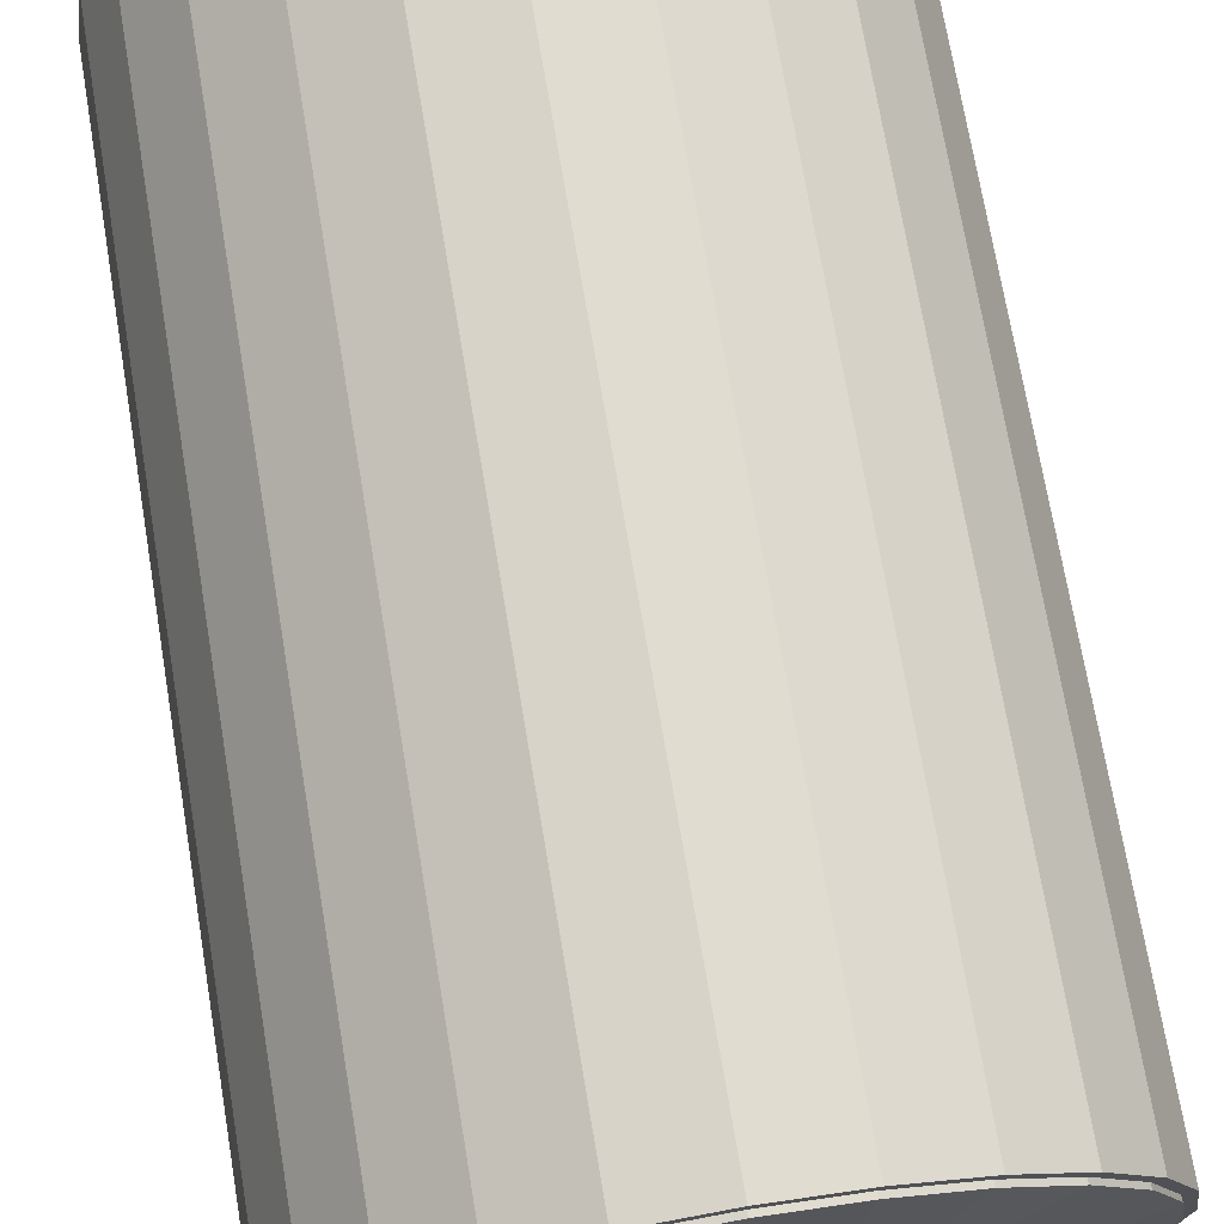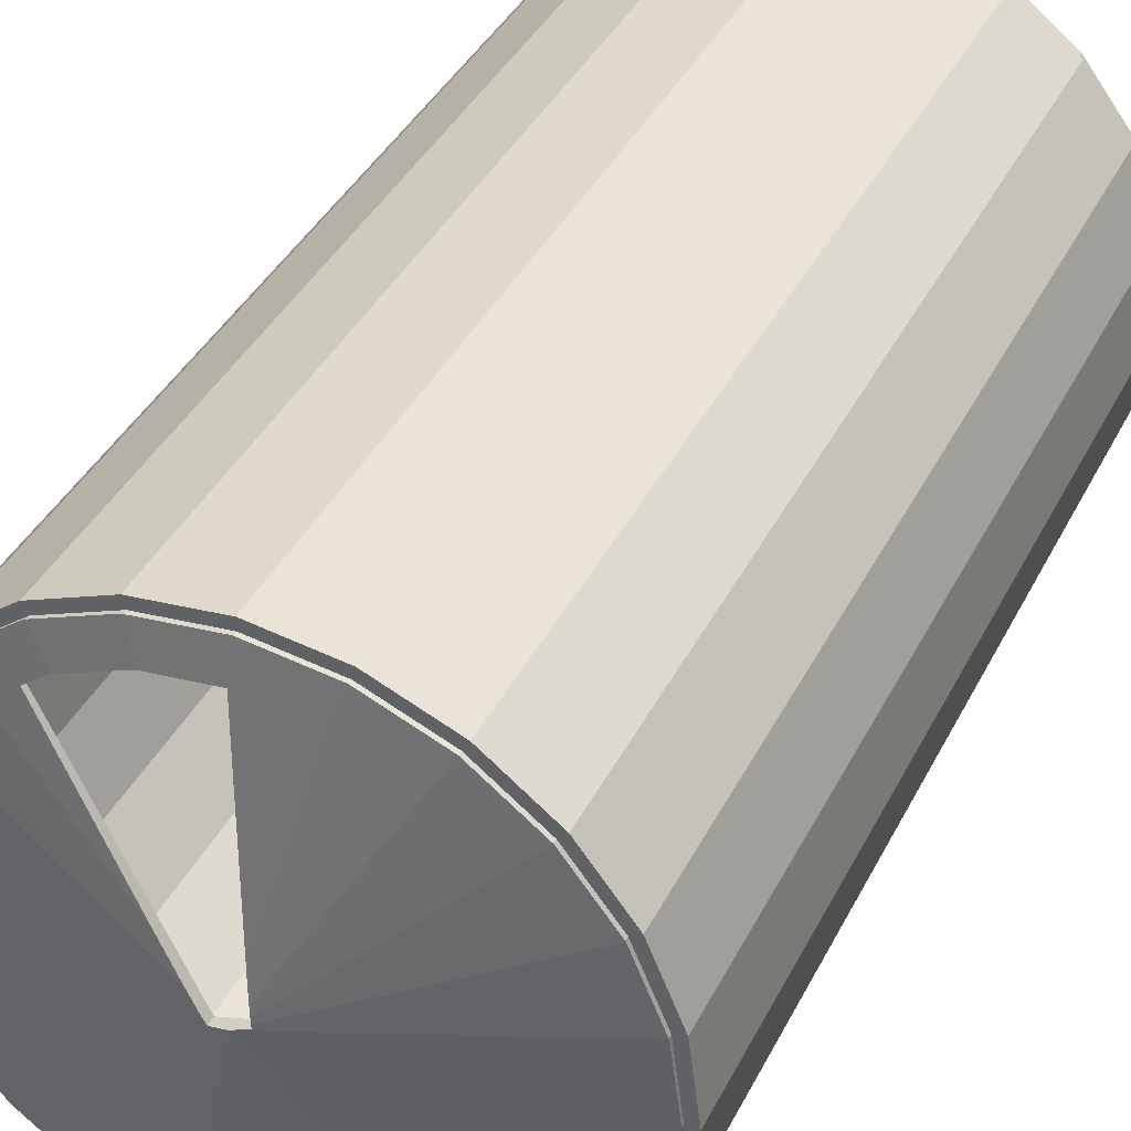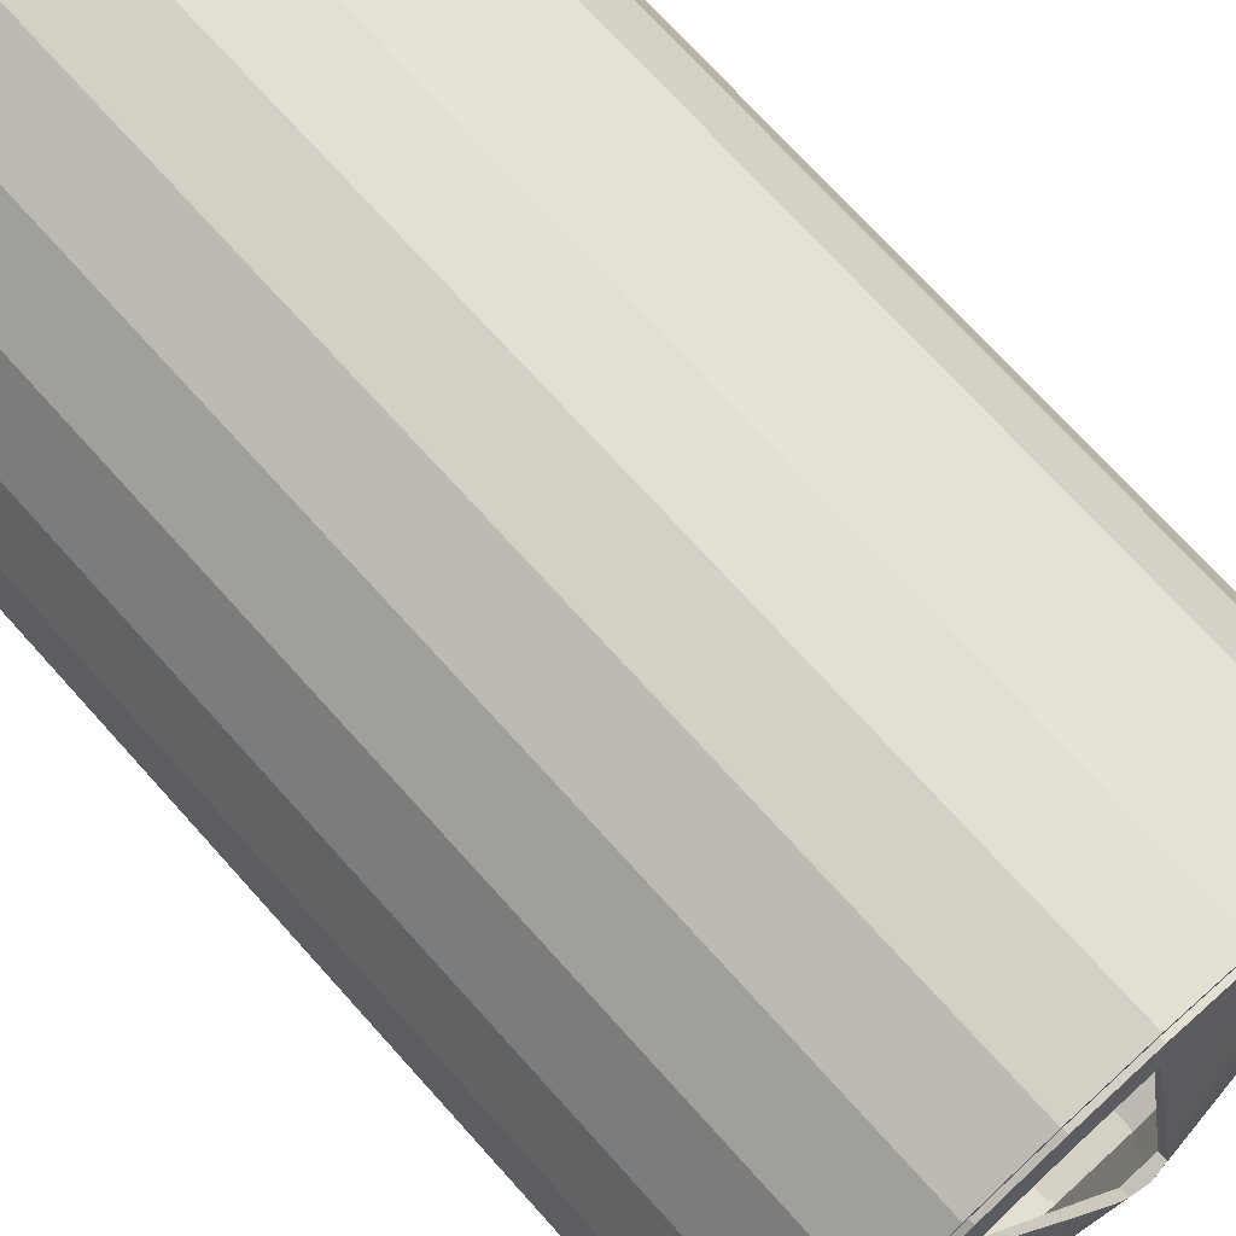
<metadata>
{"format":"obj","ext":"obj","renderer":"f3d","projection":"perspective","resolution":1024,"background":"white","views":[{"elev":71.3,"azim":170.5,"up":"+Z"},{"elev":39.2,"azim":-155.3,"up":"+Z"},{"elev":72.4,"azim":138.0,"up":"+Z"}]}
</metadata>
<code>
o mesh4_mesh4-geometry
o mesh3_mesh3-geometry
o mesh2_mesh2-geometry
o mesh1_mesh1-geometry
v 0.22 0.3465 0.05895
v 0.2278 -0.3664 9.945e-10
v 0.2278 0.3465 9.945e-10
v 0.22 -0.3664 0.05895
v 0.22 0.3465 -0.05895
v 0.2118 0.3465 0.05675
v 0.1972 0.3465 0.1139
v 0.2125 -0.3664 0.05694
v 0.22 -0.3664 -0.05895
v 0.2193 0.3465 9.945e-10
v 0.1899 0.3465 0.1096
v 0.1972 -0.3664 0.1139
v 0.1905 -0.3664 0.11
v 0.22 -0.3664 9.945e-10
v 0.1972 0.3465 -0.1139
v 0.2118 0.3465 -0.05675
v 0.2118 0.3505 0.05675
v 0.2193 0.3505 9.945e-10
v 0.1611 0.3465 0.1611
v 0.155 0.3465 0.155
v 0.2125 -0.3824 0.05694
v 0.22 -0.3824 9.945e-10
v 0.2125 -0.3664 -0.05694
v 0.1972 -0.3664 -0.1139
v 0.1899 0.3505 0.1096
v 0.1611 -0.3664 0.1611
v 0.1139 0.3465 0.1973
v 0.1556 -0.3664 0.1556
v 0.1905 -0.3824 0.11
v 0.1611 0.3465 -0.1611
v 0.1899 0.3465 -0.1096
v 0.2118 0.3505 -0.05675
v 0.02385 0.3784 0.01377
v 0.2125 0.3504 0.05694
v 0.01805 0.3797 0.004837
v 0.22 0.3504 9.945e-10
v 0.1139 -0.3664 0.1973
v 0.1096 0.3465 0.1899
v 0.155 0.3505 0.155
v -2.486e-09 -0.3504 9.945e-10
v 0.2125 -0.3824 -0.05694
v 0.1905 -0.3664 -0.11
v 0.1611 -0.3664 -0.1611
v 0.2125 0.3504 -0.05694
v 0.01491 0.3802 9.945e-10
v 0.04248 0.3737 0.04248
v 0.1905 0.3504 0.11
v 0.11 -0.3664 0.1905
v 0.1556 -0.3824 0.1556
v 0.05895 0.3465 0.22
v 0.1139 0.3465 -0.1973
v 0.155 0.3465 -0.155
v 0.1899 0.3505 -0.1096
v 0.1905 0.3504 -0.11
v 0.0127 0.3805 -0.003404
v 0.01222 0.3805 -0.004149
v 0.01222 0.3739 -0.004149
v 0.05895 -0.3664 0.22
v 0.05675 0.3465 0.2118
v 0.1096 0.3505 0.1899
v 0.1138 0.3545 0.1523
v 0.1556 0.3504 0.1556
v 0.11 -0.3824 0.1905
v 0.1905 -0.3824 -0.11
v 0.1556 -0.3664 -0.1556
v 0.1139 -0.3664 -0.1973
v 0.05694 -0.3664 0.2125
v 0.05675 0.3505 0.2118
v -2.486e-09 0.3465 0.2278
v 0.11 0.3504 0.1905
v 0.05694 -0.3824 0.2125
v 0.1556 -0.3824 -0.1556
v 0.11 -0.3664 -0.1905
v 0.05895 0.3465 -0.22
v 0.1096 0.3465 -0.1899
v 0.155 0.3505 -0.155
v 0.1556 0.3504 -0.1556
v -2.486e-09 0.3824 9.945e-10
v 0.1138 0.3505 0.1523
v -2.486e-09 -0.3664 0.2278
v -3.206e-06 0.3505 0.2193
v -3.206e-06 0.3465 0.2193
v 0.09587 0.3545 0.1661
v 0.05694 0.3504 0.2125
v -2.486e-09 -0.3824 0.22
v 0.11 -0.3824 -0.1905
v 0.05694 -0.3664 -0.2125
v 0.05895 -0.3664 -0.22
v 0.05675 0.3465 -0.2118
v -0.01223 0.3739 0.004149
v -2.486e-09 -0.3664 0.22
v -2.486e-09 0.3504 0.22
v 0.04963 0.3545 0.1852
v -0.05895 0.3465 0.22
v -0.05694 -0.3824 0.2125
v 0.05694 -0.3824 -0.2125
v -2.486e-09 0.3465 -0.2278
v -3.206e-06 0.3465 -0.2193
v 0.1096 0.3505 -0.1899
v -0.01223 0.3805 0.004149
v 0.09587 0.3505 0.1661
v -0.05895 -0.3664 0.22
v -0.05675 0.3505 0.2118
v -0.05694 0.3504 0.2125
v 0.002308 0.3545 0.1914
v -0.05675 0.3465 0.2118
v -0.11 -0.3824 0.1905
v -2.486e-09 -0.3824 -0.22
v -2.486e-09 -0.3664 -0.22
v -2.486e-09 -0.3664 -0.2278
v -3.206e-06 0.3505 -0.2193
v 0.05675 0.3505 -0.2118
v 0.11 0.3504 -0.1905
v -0.009731 0.3769 0.03631
v -0.2118 0.3505 0.05675
v -0.05694 -0.3664 0.2125
v -3.206e-06 0.3545 0.1918
v 0.04963 0.3505 0.1852
v -0.1139 0.3465 0.1973
v -0.1139 -0.3664 0.1973
v -0.1556 -0.3824 0.1556
v -0.05694 -0.3824 -0.2125
v -0.05895 -0.3664 -0.22
v -0.05675 0.3465 -0.2118
v -3.206e-06 0.3589 0.1617
v -0.01106 0.3792 0.01915
v -0.1899 0.3505 0.1096
v -0.2193 0.3505 9.945e-10
v -0.1096 0.3465 0.1899
v -0.11 0.3504 0.1905
v 0.002308 0.3505 0.1914
v -0.11 -0.3664 0.1905
v -0.1905 -0.3824 0.11
v -0.11 -0.3824 -0.1905
v -0.05694 -0.3664 -0.2125
v -0.05895 0.3465 -0.22
v 0.05694 0.3504 -0.2125
v -0.05675 0.3505 -0.2118
v -0.1096 0.3505 0.1899
v -0.01164 0.38 0.01164
v -0.01201 0.3804 0.006933
v -0.2118 0.3465 0.05675
v -0.1905 0.3504 0.11
v -0.2118 0.3505 -0.05675
v -0.2193 0.3465 9.945e-10
v -0.2125 0.3504 0.05694
v -0.1611 0.3465 0.1611
v -0.1611 -0.3664 0.1611
v -0.1556 -0.3664 0.1556
v -0.2125 -0.3824 0.05694
v -0.1556 -0.3824 -0.1556
v -0.1139 -0.3664 -0.1973
v -0.11 -0.3664 -0.1905
v -0.1096 0.3465 -0.1899
v -2.486e-09 0.3504 -0.22
v -0.1096 0.3505 -0.1899
v -0.155 0.3505 0.155
v -0.1899 0.3465 0.1096
v -0.1899 0.3505 -0.1096
v -0.22 0.3504 9.945e-10
v -0.155 0.3465 0.155
v -0.1556 0.3504 0.1556
v -0.22 -0.3824 9.945e-10
v -0.1905 -0.3664 0.11
v -0.1905 -0.3824 -0.11
v -0.1139 0.3465 -0.1973
v -0.05694 0.3504 -0.2125
v -0.155 0.3505 -0.155
v -0.1973 0.3465 0.1139
v -0.22 0.3465 0.05895
v -0.2118 0.3465 -0.05675
v -0.2125 0.3504 -0.05694
v -0.1973 -0.3664 0.1139
v -0.2125 -0.3824 -0.05694
v -0.2125 -0.3664 0.05694
v -0.1556 -0.3664 -0.1556
v -0.1611 -0.3664 -0.1611
v -0.155 0.3465 -0.155
v -0.11 0.3504 -0.1905
v -0.2278 0.3465 9.945e-10
v -0.1899 0.3465 -0.1096
v -0.1905 0.3504 -0.11
v -0.2125 -0.3664 -0.05694
v -0.22 -0.3664 9.945e-10
v -0.1905 -0.3664 -0.11
v -0.1611 0.3465 -0.1611
v -0.1973 0.3465 -0.1139
v -0.1556 0.3504 -0.1556
v -0.22 -0.3664 0.05895
v -0.2278 -0.3664 9.945e-10
v -0.22 0.3465 -0.05895
v -0.1973 -0.3664 -0.1139
v -0.22 -0.3664 -0.05895
f 1 2 3
f 2 1 4
f 2 5 3
f 7 4 1
f 5 2 9
f 4 7 12
f 9 15 5
f 19 12 7
f 15 9 24
f 12 19 26
f 24 30 15
f 27 26 19
f 30 24 43
f 26 27 37
f 43 51 30
f 50 37 27
f 51 43 66
f 37 50 58
f 66 74 51
f 69 58 50
f 74 66 88
f 58 69 80
f 88 97 74
f 69 102 80
f 102 69 94
f 97 88 110
f 94 120 102
f 123 97 110
f 120 94 119
f 97 123 136
f 119 148 120
f 152 136 123
f 148 119 147
f 136 152 166
f 147 173 148
f 177 166 152
f 173 147 169
f 166 177 186
f 189 169 170
f 190 170 180
f 169 189 173
f 192 186 177
f 170 190 189
f 191 190 180
f 186 192 187
f 190 191 193
f 187 193 191
f 193 187 192
f 3 1 6
f 2 8 4
f 5 3 10
f 6 1 11
f 10 3 6
f 1 7 11
f 8 13 4
f 14 8 2
f 9 14 2
f 16 5 10
f 4 13 12
f 11 7 20
f 23 14 9
f 15 5 16
f 19 27 7
f 13 28 12
f 20 7 27
f 24 23 9
f 31 15 16
f 26 12 37
f 28 37 12
f 20 27 38
f 42 23 24
f 30 15 31
f 28 48 37
f 50 38 27
f 43 42 24
f 52 30 31
f 33 56 35
f 35 56 33
f 46 57 33
f 33 57 46
f 35 56 45
f 45 56 35
f 58 37 48
f 59 38 50
f 65 42 43
f 51 30 52
f 45 56 55
f 55 56 45
f 33 57 56
f 56 57 33
f 61 57 46
f 46 57 61
f 67 58 48
f 69 59 50
f 73 65 43
f 66 73 43
f 75 51 52
f 57 78 56
f 56 78 57
f 57 61 79
f 79 61 57
f 80 58 67
f 82 59 69
f 87 73 66
f 74 51 89
f 89 51 75
f 78 57 90
f 90 57 78
f 91 80 67
f 94 82 69
f 88 87 66
f 98 74 89
f 78 90 100
f 100 90 78
f 102 80 91
f 106 82 94
f 109 87 88
f 97 74 98
f 90 114 100
f 100 114 90
f 116 102 91
f 119 106 94
f 110 109 88
f 124 97 98
f 90 125 114
f 114 125 90
f 100 114 126
f 126 114 100
f 120 102 116
f 129 106 119
f 135 109 110
f 123 135 110
f 136 97 124
f 90 105 125
f 125 105 90
f 100 126 140
f 140 126 100
f 132 120 116
f 105 90 131
f 131 90 105
f 147 129 119
f 153 135 123
f 154 136 124
f 100 140 141
f 141 140 100
f 148 120 132
f 161 129 147
f 149 148 132
f 152 153 123
f 166 136 154
f 142 158 169
f 145 142 170
f 158 161 147
f 173 148 149
f 164 173 149
f 176 153 152
f 178 166 154
f 169 158 147
f 170 142 169
f 180 145 170
f 171 145 180
f 175 173 164
f 177 176 152
f 166 178 187
f 181 171 191
f 191 171 180
f 184 189 175
f 189 173 175
f 176 192 185
f 186 166 187
f 177 192 176
f 178 181 187
f 187 181 191
f 183 190 184
f 185 193 183
f 190 189 184
f 192 193 185
f 193 190 183
f 3 2 1
f 4 1 2
f 3 5 2
f 1 4 7
f 9 2 5
f 12 7 4
f 5 15 9
f 6 11 17
f 10 18 6
f 7 12 19
f 8 21 13
f 14 22 8
f 24 9 15
f 10 16 18
f 25 17 11
f 17 6 18
f 26 19 12
f 11 25 20
f 29 13 21
f 21 8 22
f 14 23 22
f 15 30 24
f 32 18 16
f 25 17 33
f 17 25 34
f 17 18 35
f 18 17 36
f 19 26 27
f 13 29 28
f 39 20 25
f 29 21 40
f 21 22 40
f 41 22 23
f 43 24 30
f 16 31 32
f 32 18 44
f 18 32 45
f 35 33 17
f 33 46 25
f 47 34 25
f 34 36 17
f 45 35 18
f 36 44 18
f 37 27 26
f 49 28 29
f 20 39 38
f 39 25 46
f 25 39 47
f 49 29 40
f 22 41 40
f 23 42 41
f 30 51 43
f 53 32 31
f 44 54 32
f 55 45 32
f 27 37 50
f 28 49 48
f 60 38 39
f 46 61 39
f 62 47 39
f 63 49 40
f 41 64 40
f 64 41 42
f 66 43 51
f 31 52 53
f 53 32 54
f 32 53 55
f 58 50 37
f 63 48 49
f 59 68 38
f 60 38 68
f 60 39 61
f 60 70 39
f 62 39 70
f 71 63 40
f 40 64 72
f 42 65 64
f 51 74 66
f 76 53 52
f 54 77 53
f 56 55 53
f 50 58 69
f 48 63 67
f 68 59 81
f 60 83 68
f 68 84 60
f 60 61 83
f 70 60 84
f 71 67 63
f 85 71 40
f 72 64 65
f 40 72 86
f 65 73 72
f 88 66 74
f 52 75 76
f 76 53 77
f 53 76 78
f 78 56 53
f 83 79 61
f 61 79 83
f 80 69 58
f 82 81 59
f 81 92 68
f 68 93 81
f 93 68 83
f 84 68 92
f 67 71 91
f 85 91 71
f 95 85 40
f 86 72 73
f 40 86 96
f 73 87 86
f 74 97 88
f 75 89 99
f 99 76 75
f 76 77 99
f 78 76 99
f 79 83 101
f 101 83 79
f 80 102 69
f 81 103 82
f 92 81 104
f 105 81 93
f 94 69 102
f 93 101 83
f 83 101 93
f 85 95 91
f 107 95 40
f 96 86 87
f 40 96 108
f 110 88 97
f 98 89 111
f 112 99 89
f 113 99 77
f 78 99 112
f 78 115 100
f 106 82 103
f 81 117 103
f 103 104 81
f 117 81 105
f 105 118 93
f 93 118 105
f 102 120 94
f 101 93 118
f 118 93 101
f 116 91 95
f 95 107 116
f 121 107 40
f 87 109 96
f 108 96 109
f 40 108 122
f 110 97 123
f 112 111 89
f 98 111 124
f 99 113 112
f 78 112 111
f 127 100 115
f 115 78 128
f 106 129 103
f 125 103 117
f 104 103 130
f 117 105 125
f 118 105 131
f 131 105 118
f 119 94 120
f 132 116 107
f 107 121 132
f 121 40 133
f 108 109 122
f 40 122 134
f 136 123 97
f 112 137 111
f 138 124 111
f 137 112 113
f 78 111 138
f 114 103 125
f 126 139 114
f 141 100 127
f 115 127 142
f 127 115 143
f 128 78 144
f 128 115 145
f 115 128 146
f 139 103 129
f 139 130 103
f 120 148 119
f 149 132 121
f 133 40 150
f 121 133 149
f 135 122 109
f 122 135 134
f 40 134 151
f 123 136 152
f 155 111 137
f 124 154 138
f 111 155 138
f 78 138 156
f 103 114 139
f 139 126 157
f 140 157 126
f 141 127 140
f 158 142 127
f 142 145 115
f 146 143 115
f 127 143 157
f 144 78 159
f 128 145 144
f 128 144 160
f 160 146 128
f 129 161 139
f 130 139 162
f 147 119 148
f 150 40 163
f 133 150 164
f 164 149 133
f 153 134 135
f 134 153 151
f 165 40 151
f 166 152 136
f 156 138 154
f 167 138 155
f 138 167 156
f 78 156 168
f 157 139 161
f 157 162 139
f 157 140 127
f 158 161 127
f 162 157 143
f 157 127 161
f 159 78 168
f 144 171 159
f 144 159 172
f 171 144 145
f 172 160 144
f 148 173 147
f 163 40 174
f 150 163 175
f 175 164 150
f 176 151 153
f 174 40 165
f 151 176 165
f 152 166 177
f 156 168 154
f 179 156 167
f 156 179 168
f 159 181 168
f 159 168 182
f 181 159 171
f 182 172 159
f 169 147 173
f 174 183 163
f 184 175 163
f 165 185 174
f 185 165 176
f 186 177 166
f 178 154 168
f 188 168 179
f 170 169 189
f 180 170 190
f 178 168 181
f 188 182 168
f 173 189 169
f 184 163 183
f 183 174 185
f 177 186 192
f 189 190 170
f 180 190 191
f 187 192 186
f 193 191 190
f 191 193 187
f 192 187 193
f 6 1 3
f 4 8 2
f 10 3 5
f 11 1 6
f 6 3 10
f 11 7 1
f 4 13 8
f 2 8 14
f 2 14 9
f 10 5 16
f 12 13 4
f 20 7 11
f 9 14 23
f 16 5 15
f 7 27 19
f 12 28 13
f 27 7 20
f 9 23 24
f 16 15 31
f 37 12 26
f 12 37 28
f 38 27 20
f 24 23 42
f 31 15 30
f 37 48 28
f 27 38 50
f 24 42 43
f 31 30 52
f 48 37 58
f 50 38 59
f 43 42 65
f 52 30 51
f 48 58 67
f 50 59 69
f 43 65 73
f 43 73 66
f 52 51 75
f 67 58 80
f 69 59 82
f 66 73 87
f 89 51 74
f 75 51 89
f 67 80 91
f 69 82 94
f 66 87 88
f 89 74 98
f 91 80 102
f 94 82 106
f 88 87 109
f 98 74 97
f 91 102 116
f 94 106 119
f 88 109 110
f 98 97 124
f 116 102 120
f 119 106 129
f 110 109 135
f 110 135 123
f 124 97 136
f 116 120 132
f 119 129 147
f 123 135 153
f 124 136 154
f 132 120 148
f 147 129 161
f 132 148 149
f 123 153 152
f 154 136 166
f 169 158 142
f 170 142 145
f 147 161 158
f 149 148 173
f 149 173 164
f 152 153 176
f 154 166 178
f 147 158 169
f 169 142 170
f 170 145 180
f 180 145 171
f 164 173 175
f 152 176 177
f 187 178 166
f 191 171 181
f 180 171 191
f 175 189 184
f 175 173 189
f 185 192 176
f 187 166 186
f 176 192 177
f 187 181 178
f 191 181 187
f 184 190 183
f 183 193 185
f 184 189 190
f 185 193 192
f 183 190 193
f 17 11 6
f 6 18 10
f 13 21 8
f 8 22 14
f 18 16 10
f 11 17 25
f 18 6 17
f 20 25 11
f 21 13 29
f 22 8 21
f 22 23 14
f 16 18 32
f 33 17 25
f 34 25 17
f 35 18 17
f 36 17 18
f 28 29 13
f 25 20 39
f 40 21 29
f 40 22 21
f 23 22 41
f 32 31 16
f 44 18 32
f 45 32 18
f 17 33 35
f 25 46 33
f 25 34 47
f 17 36 34
f 18 35 45
f 18 44 36
f 29 28 49
f 38 39 20
f 46 25 39
f 47 39 25
f 40 29 49
f 40 41 22
f 41 42 23
f 31 32 53
f 32 54 44
f 32 45 55
f 48 49 28
f 39 38 60
f 39 61 46
f 39 47 62
f 40 49 63
f 40 64 41
f 42 41 64
f 53 52 31
f 54 32 53
f 55 53 32
f 49 48 63
f 38 68 59
f 68 38 60
f 61 39 60
f 39 70 60
f 70 39 62
f 40 63 71
f 72 64 40
f 64 65 42
f 52 53 76
f 53 77 54
f 53 55 56
f 67 63 48
f 81 59 68
f 68 83 60
f 60 84 68
f 83 61 60
f 84 60 70
f 63 67 71
f 40 71 85
f 65 64 72
f 86 72 40
f 72 73 65
f 76 75 52
f 77 53 76
f 78 76 53
f 53 56 78
f 59 81 82
f 68 92 81
f 81 93 68
f 83 68 93
f 92 68 84
f 91 71 67
f 71 91 85
f 40 85 95
f 73 72 86
f 96 86 40
f 86 87 73
f 99 89 75
f 75 76 99
f 99 77 76
f 99 76 78
f 82 103 81
f 104 81 92
f 93 81 105
f 91 95 85
f 40 95 107
f 87 86 96
f 108 96 40
f 111 89 98
f 89 99 112
f 77 99 113
f 112 99 78
f 100 115 78
f 103 82 106
f 103 117 81
f 81 104 103
f 105 81 117
f 95 91 116
f 116 107 95
f 40 107 121
f 96 109 87
f 109 96 108
f 122 108 40
f 89 111 112
f 124 111 98
f 112 113 99
f 111 112 78
f 115 100 127
f 128 78 115
f 103 129 106
f 117 103 125
f 130 103 104
f 125 105 117
f 107 116 132
f 132 121 107
f 133 40 121
f 122 109 108
f 134 122 40
f 111 137 112
f 111 124 138
f 113 112 137
f 138 111 78
f 125 103 114
f 114 139 126
f 127 100 141
f 142 127 115
f 143 115 127
f 144 78 128
f 145 115 128
f 146 128 115
f 129 103 139
f 103 130 139
f 121 132 149
f 150 40 133
f 149 133 121
f 109 122 135
f 134 135 122
f 151 134 40
f 137 111 155
f 138 154 124
f 138 155 111
f 156 138 78
f 139 114 103
f 157 126 139
f 126 157 140
f 140 127 141
f 127 142 158
f 115 145 142
f 115 143 146
f 157 143 127
f 159 78 144
f 144 145 128
f 160 144 128
f 128 146 160
f 139 161 129
f 162 139 130
f 163 40 150
f 164 150 133
f 133 149 164
f 135 134 153
f 151 153 134
f 151 40 165
f 154 138 156
f 155 138 167
f 156 167 138
f 168 156 78
f 161 139 157
f 139 162 157
f 127 140 157
f 127 161 158
f 143 157 162
f 161 127 157
f 168 78 159
f 159 171 144
f 172 159 144
f 145 144 171
f 144 160 172
f 174 40 163
f 175 163 150
f 150 164 175
f 153 151 176
f 165 40 174
f 165 176 151
f 154 168 156
f 167 156 179
f 168 179 156
f 168 181 159
f 182 168 159
f 171 159 181
f 159 172 182
f 163 183 174
f 163 175 184
f 174 185 165
f 176 165 185
f 168 154 178
f 179 168 188
f 181 168 178
f 168 182 188
f 183 163 184
f 185 174 183

</code>
